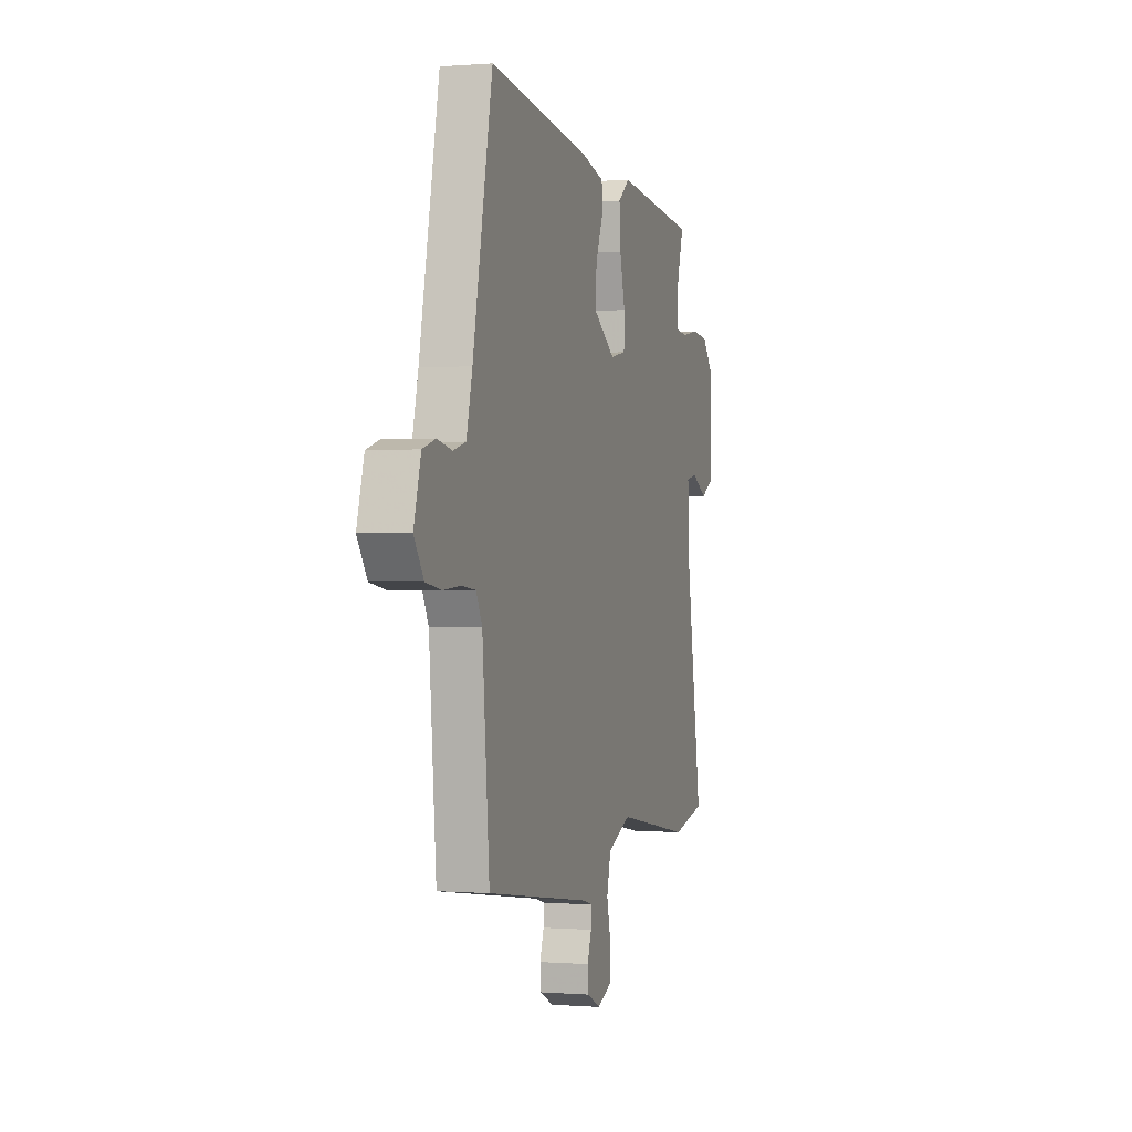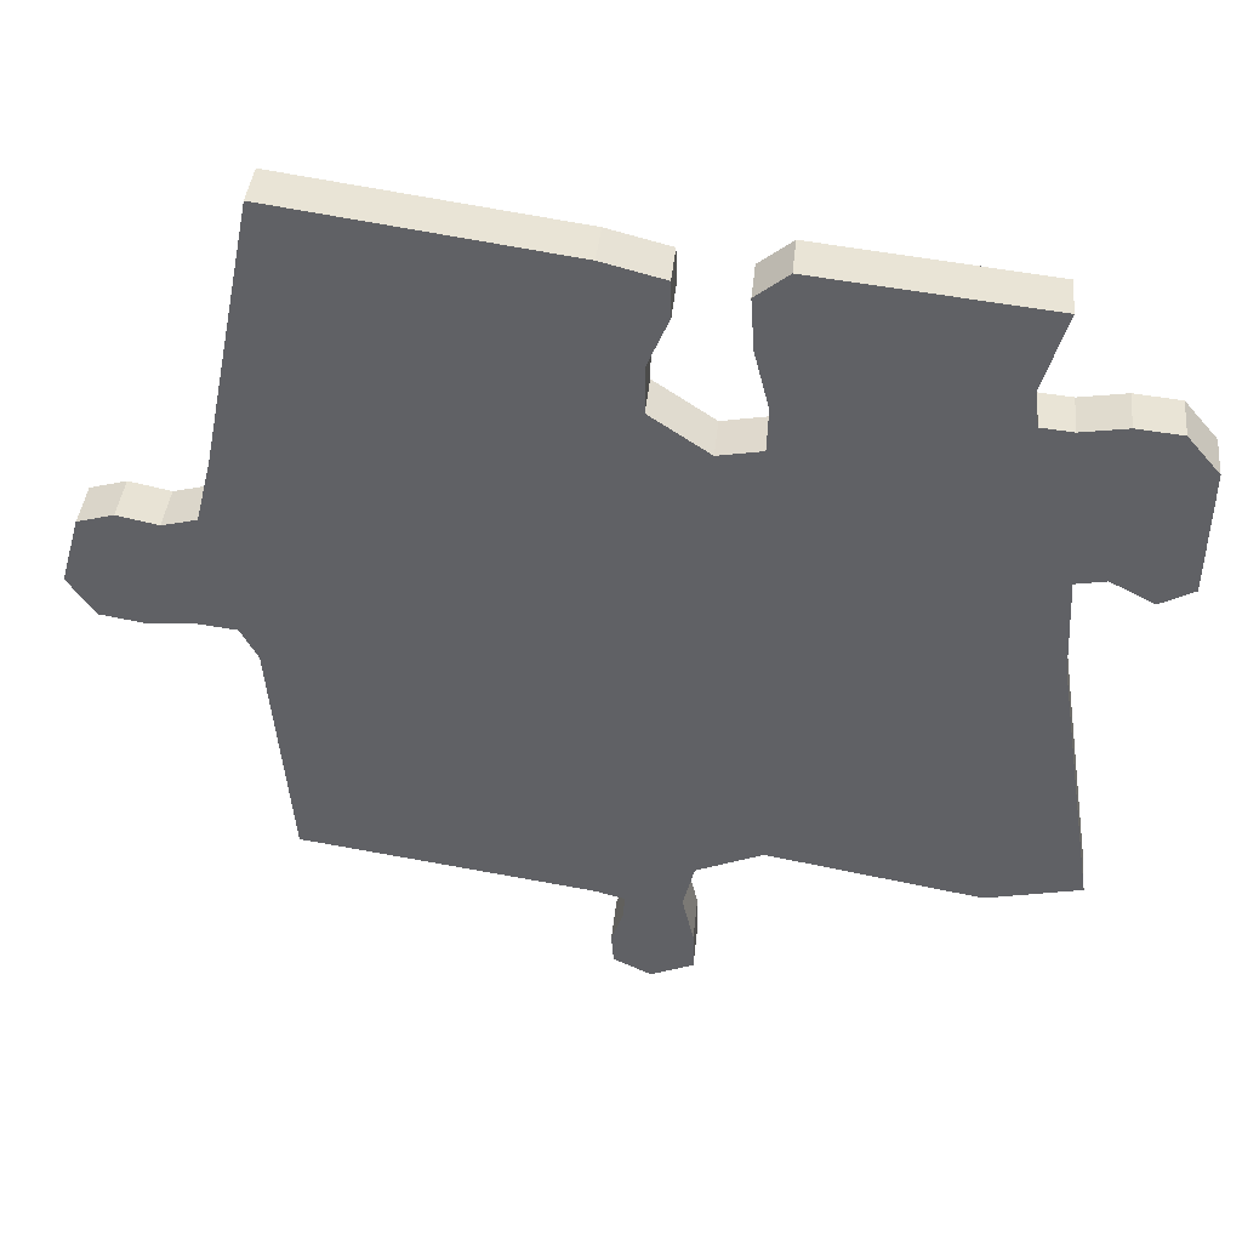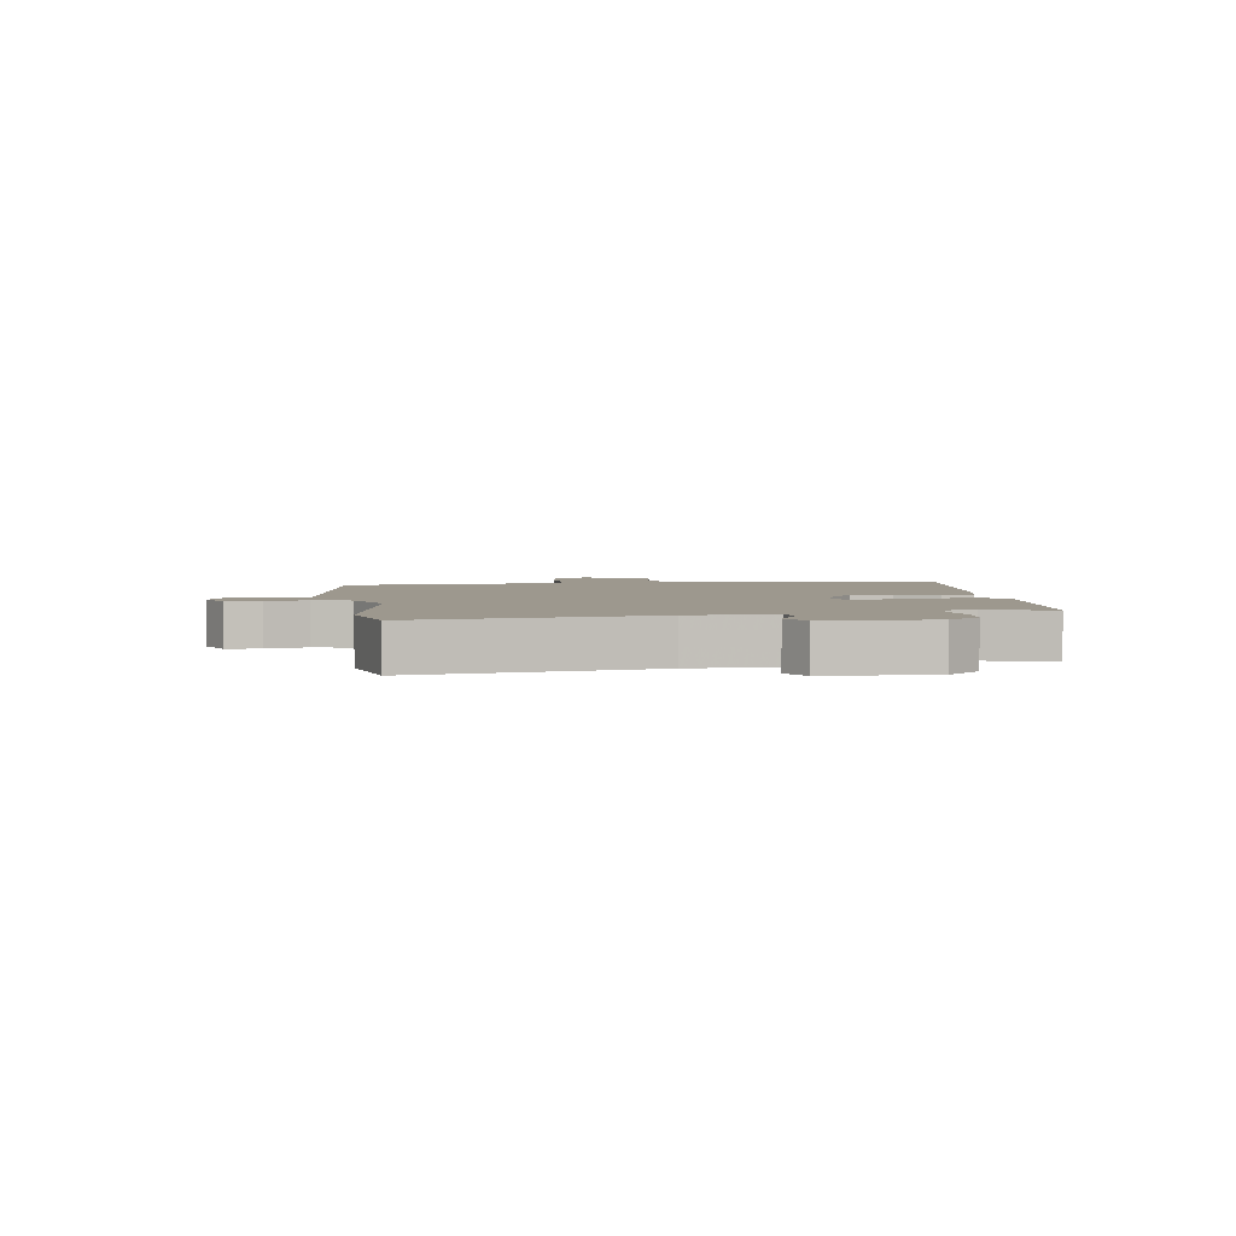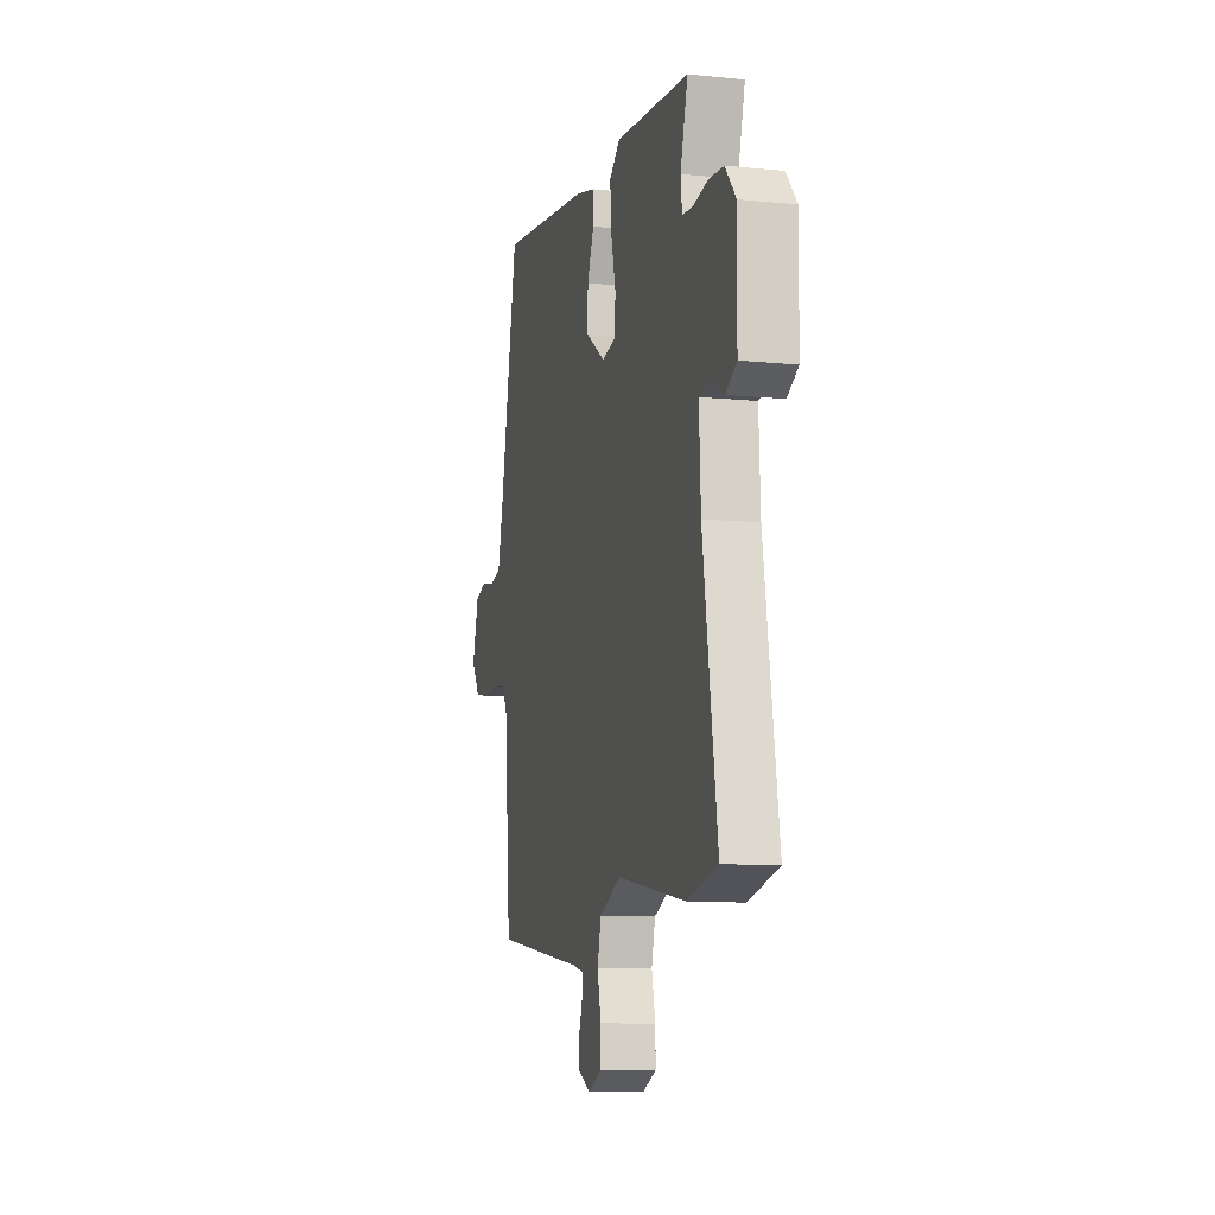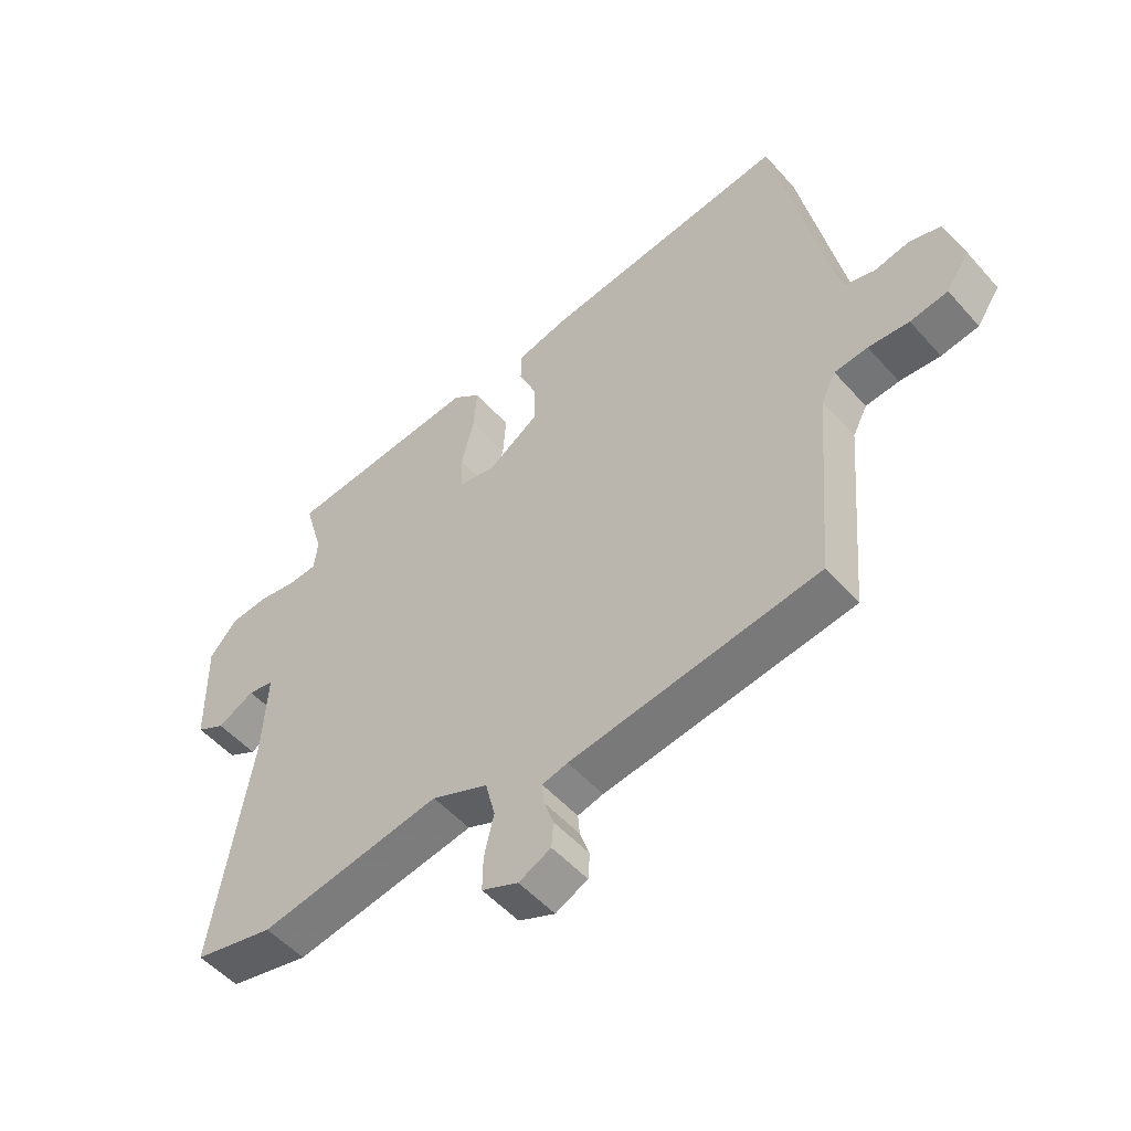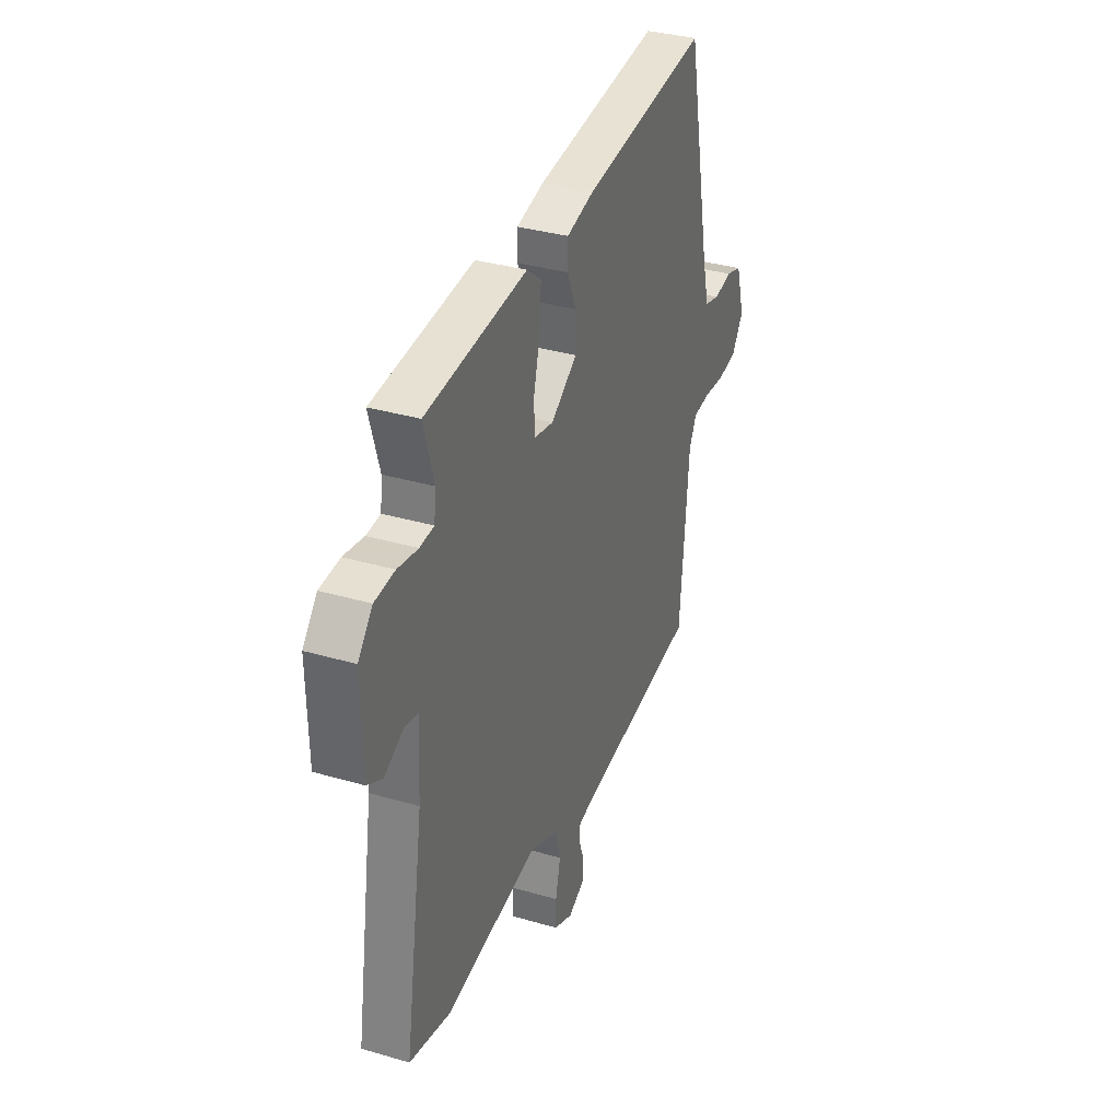
<metadata>
{"format":"obj","ext":"obj","renderer":"f3d","projection":"perspective","resolution":1024,"background":"white","views":[{"elev":0.0,"azim":106.9,"up":"+Z"},{"elev":40.8,"azim":-174.1,"up":"+Z"},{"elev":3.2,"azim":-98.2,"up":"+Y"},{"elev":-10.4,"azim":-104.1,"up":"+Z"},{"elev":-52.1,"azim":40.2,"up":"+Z"},{"elev":34.4,"azim":-68.5,"up":"+Z"}]}
</metadata>
<code>
v -0.473 0.07 -0.506
v -0.605 0.07 -0.476
v -0.543 0.07 -0.086
v -0.536 0.07 0.056
v -0.579 0.07 0.064
v -0.64 0.07 0.032
v -0.688 0.07 0.058
v -0.691 0.07 0.238
v -0.645 0.07 0.292
v -0.581 0.07 0.298
v -0.516 0.07 0.287
v -0.471 0.07 0.291
v -0.465 0.07 0.343
v -0.497 0.07 0.454
v -0.175 0.07 0.487
v -0.129 0.07 0.45
v -0.134 0.07 0.376
v -0.155 0.07 0.293
v -0.153 0.07 0.231
v -0.091 0.07 0.219
v -0.007 0.07 0.276
v -0.008 0.07 0.346
v -0.037 0.07 0.415
v -0.036 0.07 0.467
v 0.051 0.07 0.489
v 0.455 0.07 0.543
v 0.532 0.07 0.16
v 0.555 0.07 0.067
v 0.604 0.07 0.054
v 0.662 0.07 0.066
v 0.713 0.07 0.051
v 0.741 0.07 -0.046
v 0.703 0.07 -0.102
v 0.641 0.07 -0.112
v 0.574 0.07 -0.107
v 0.519 0.07 -0.113
v 0.495 0.07 -0.159
v 0.467 0.07 -0.49
v 0.058 0.07 -0.549
v 0.016 0.07 -0.56
v 0.019 0.07 -0.595
v 0.035 0.07 -0.641
v 0.032 0.07 -0.684
v -0.021 0.07 -0.71
v -0.081 0.07 -0.684
v -0.08 0.07 -0.627
v -0.064 0.07 -0.558
v -0.08 0.07 -0.494
v -0.173 0.07 -0.454
v -0.473 0 -0.506
v -0.605 0 -0.476
v -0.543 0 -0.086
v -0.536 0 0.056
v -0.579 0 0.064
v -0.64 0 0.032
v -0.688 0 0.058
v -0.691 0 0.238
v -0.645 0 0.292
v -0.581 0 0.298
v -0.516 0 0.287
v -0.471 0 0.291
v -0.465 0 0.343
v -0.497 0 0.454
v -0.175 0 0.487
v -0.129 0 0.45
v -0.134 0 0.376
v -0.155 0 0.293
v -0.153 0 0.231
v -0.091 0 0.219
v -0.007 0 0.276
v -0.008 0 0.346
v -0.037 0 0.415
v -0.036 0 0.467
v 0.051 0 0.489
v 0.455 0 0.543
v 0.532 0 0.16
v 0.555 0 0.067
v 0.604 0 0.054
v 0.662 0 0.066
v 0.713 0 0.051
v 0.741 0 -0.046
v 0.703 0 -0.102
v 0.641 0 -0.112
v 0.574 0 -0.107
v 0.519 0 -0.113
v 0.495 0 -0.159
v 0.467 0 -0.49
v 0.058 0 -0.549
v 0.016 0 -0.56
v 0.019 0 -0.595
v 0.035 0 -0.641
v 0.032 0 -0.684
v -0.021 0 -0.71
v -0.081 0 -0.684
v -0.08 0 -0.627
v -0.064 0 -0.558
v -0.08 0 -0.494
v -0.173 0 -0.454
f 45 46 47
f 44 45 47
f 43 44 47
f 42 43 47
f 41 42 47
f 40 41 47 48
f 39 40 48
f 39 48 49
f 38 39 49
f 37 38 49
f 33 34 35
f 32 33 35
f 31 32 35
f 30 31 35
f 29 30 35
f 28 29 35 36
f 1 2 3
f 49 1 3
f 37 49 3
f 36 37 3
f 28 36 3
f 27 28 3
f 25 26 27
f 24 25 27
f 23 24 27
f 22 23 27
f 16 17 18
f 15 16 18
f 14 15 18
f 13 14 18
f 12 13 18 19
f 11 12 19 20
f 9 10 11
f 8 9 11
f 7 8 11
f 6 7 11
f 5 6 11
f 4 5 11 20
f 27 3 4 20
f 21 22 27
f 20 21 27
f 96 95 94
f 96 94 93
f 96 93 92
f 96 92 91
f 96 91 90
f 97 96 90 89
f 97 89 88
f 98 97 88
f 98 88 87
f 98 87 86
f 84 83 82
f 84 82 81
f 84 81 80
f 84 80 79
f 84 79 78
f 85 84 78 77
f 52 51 50
f 52 50 98
f 52 98 86
f 52 86 85
f 52 85 77
f 52 77 76
f 76 75 74
f 76 74 73
f 76 73 72
f 76 72 71
f 67 66 65
f 67 65 64
f 67 64 63
f 67 63 62
f 68 67 62 61
f 69 68 61 60
f 60 59 58
f 60 58 57
f 60 57 56
f 60 56 55
f 60 55 54
f 69 60 54 53
f 69 53 52 76
f 76 71 70
f 76 70 69
f 1 50 51 2
f 2 51 52 3
f 3 52 53 4
f 4 53 54 5
f 5 54 55 6
f 6 55 56 7
f 7 56 57 8
f 8 57 58 9
f 9 58 59 10
f 10 59 60 11
f 11 60 61 12
f 12 61 62 13
f 13 62 63 14
f 14 63 64 15
f 15 64 65 16
f 16 65 66 17
f 17 66 67 18
f 18 67 68 19
f 19 68 69 20
f 20 69 70 21
f 21 70 71 22
f 22 71 72 23
f 23 72 73 24
f 24 73 74 25
f 25 74 75 26
f 26 75 76 27
f 27 76 77 28
f 28 77 78 29
f 29 78 79 30
f 30 79 80 31
f 31 80 81 32
f 32 81 82 33
f 33 82 83 34
f 34 83 84 35
f 35 84 85 36
f 36 85 86 37
f 37 86 87 38
f 38 87 88 39
f 39 88 89 40
f 40 89 90 41
f 41 90 91 42
f 42 91 92 43
f 43 92 93 44
f 44 93 94 45
f 45 94 95 46
f 46 95 96 47
f 47 96 97 48
f 48 97 98 49
f 49 98 50 1

</code>
